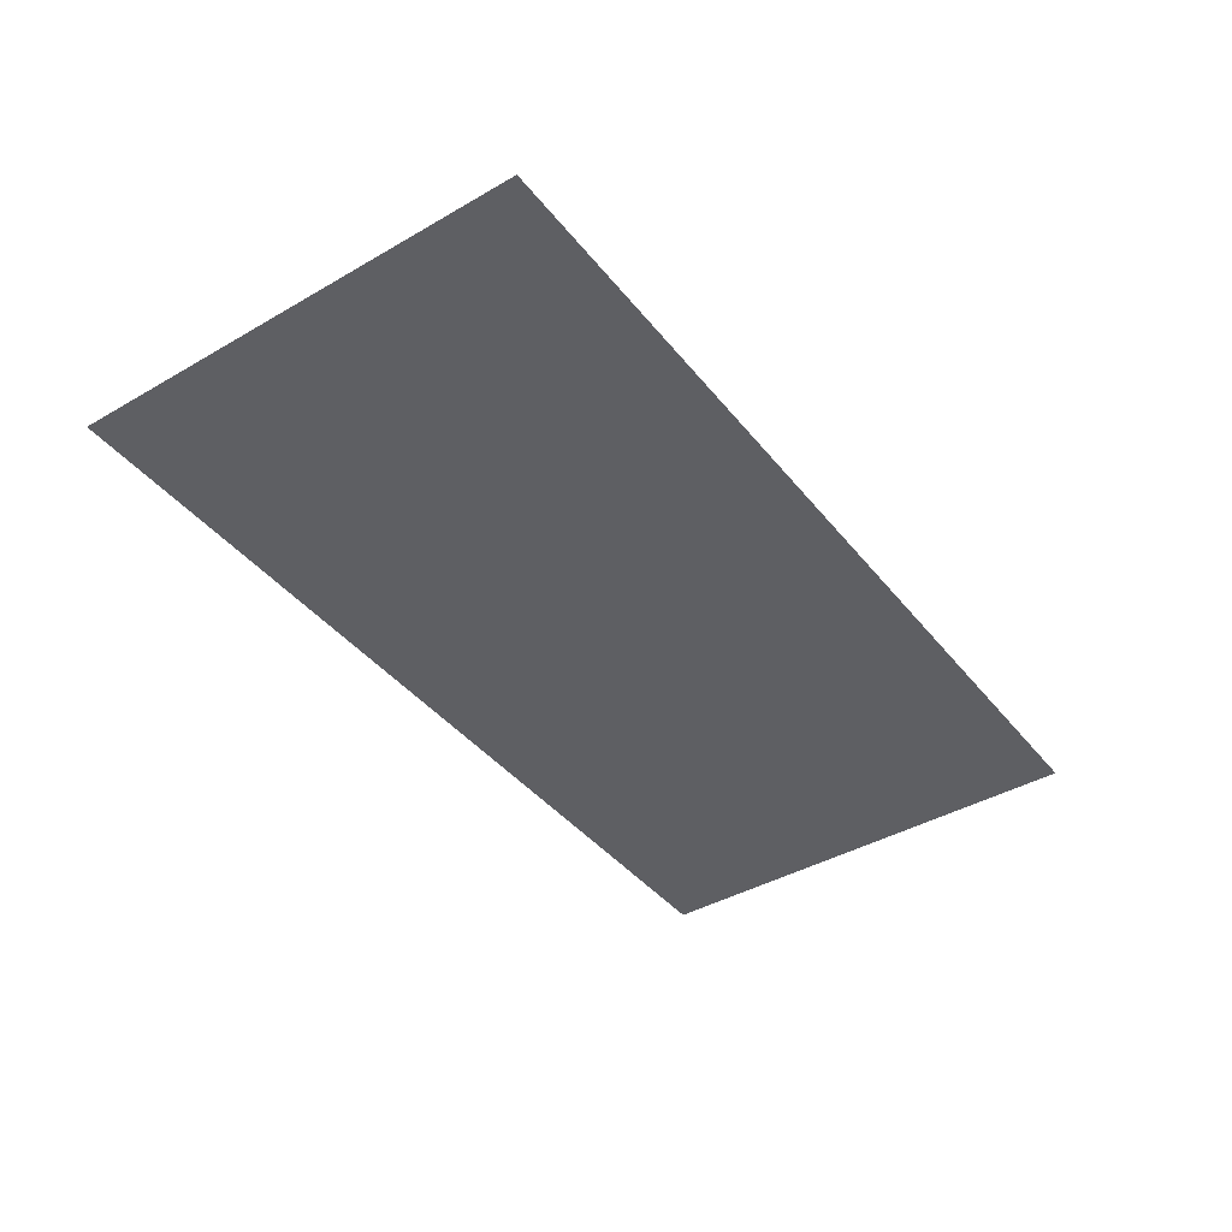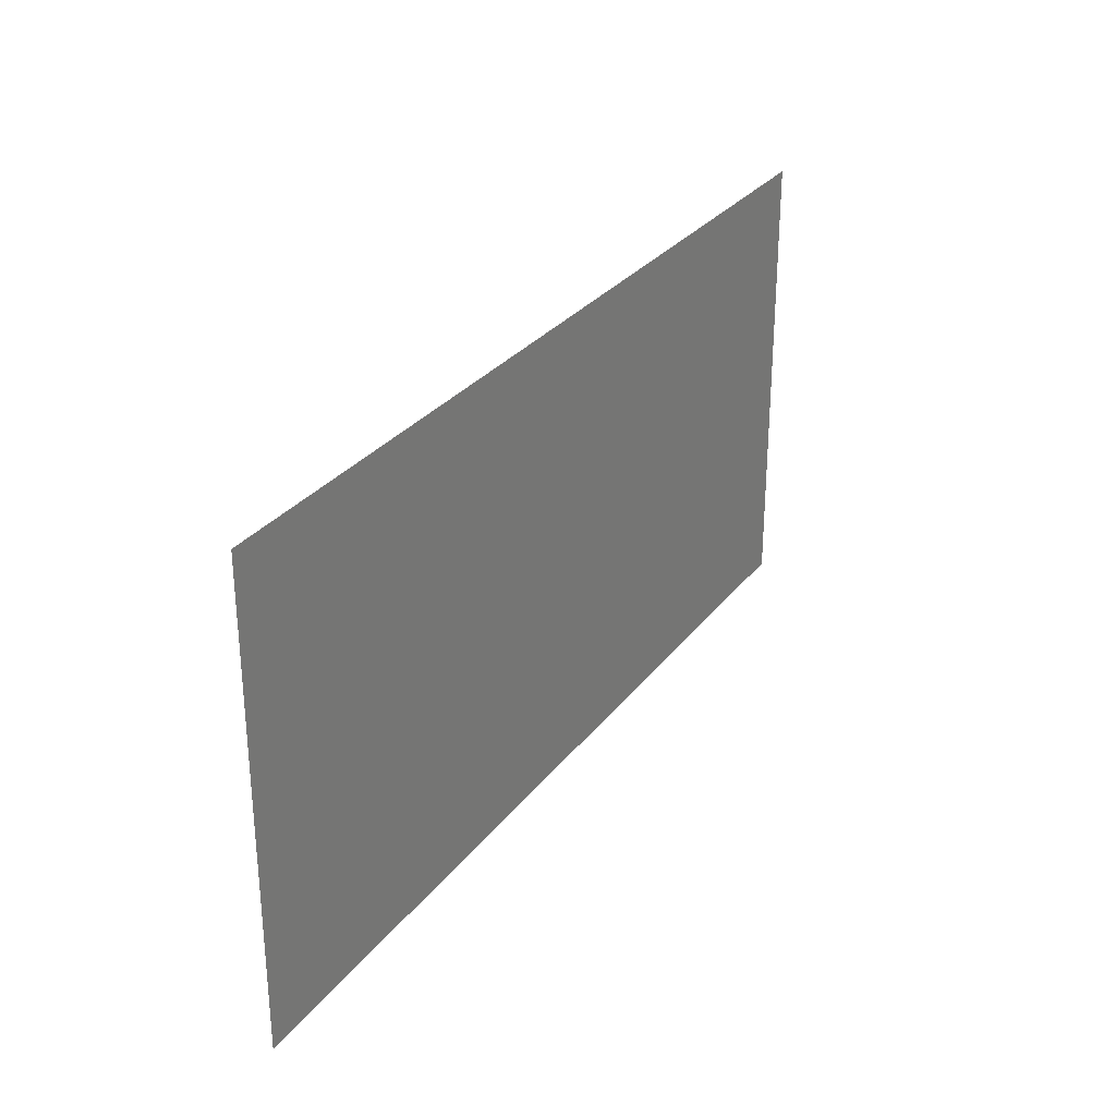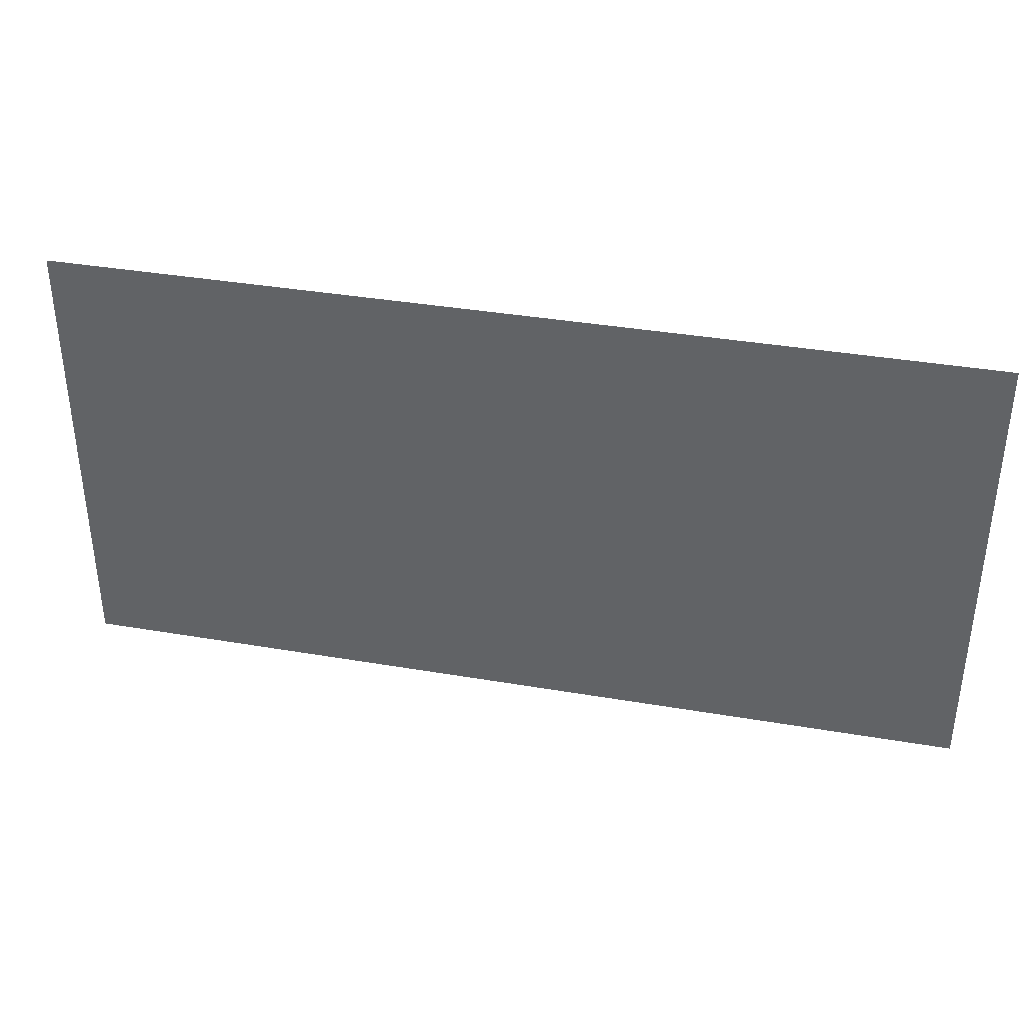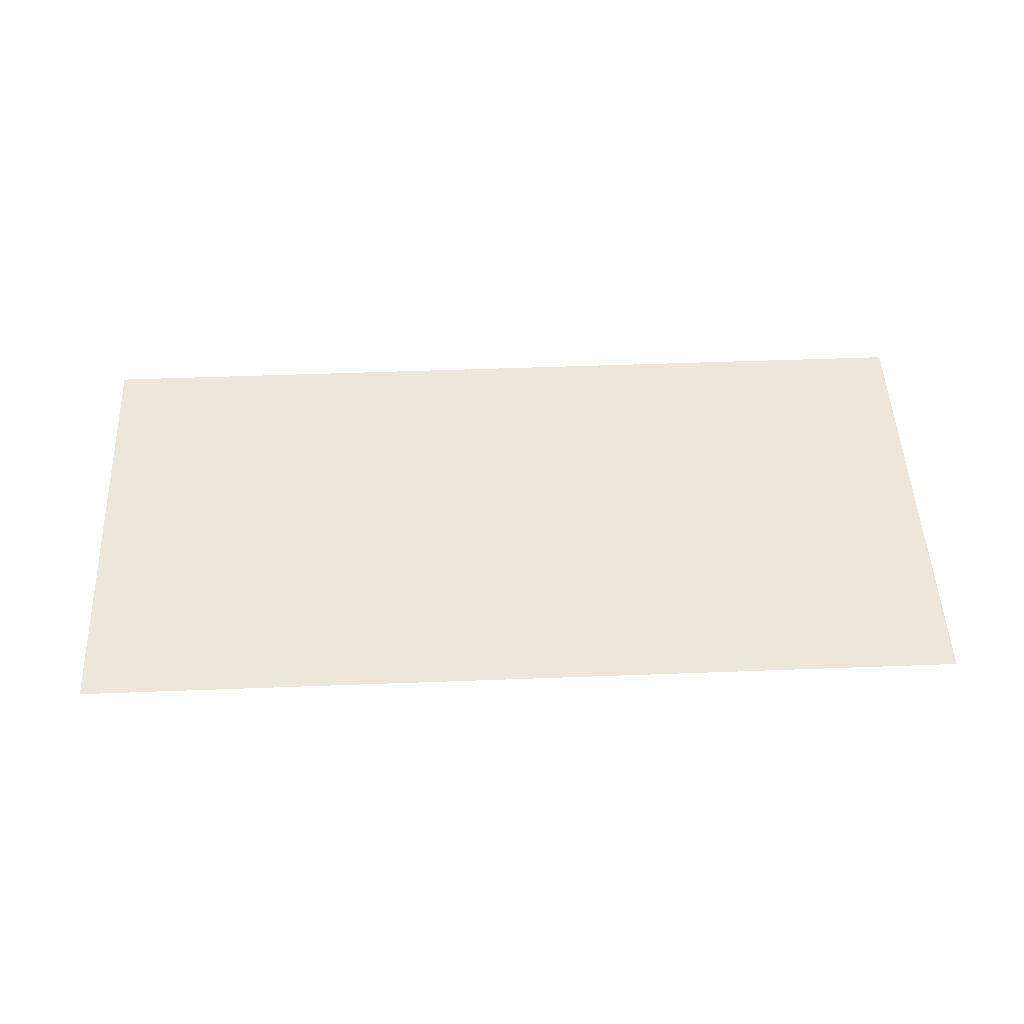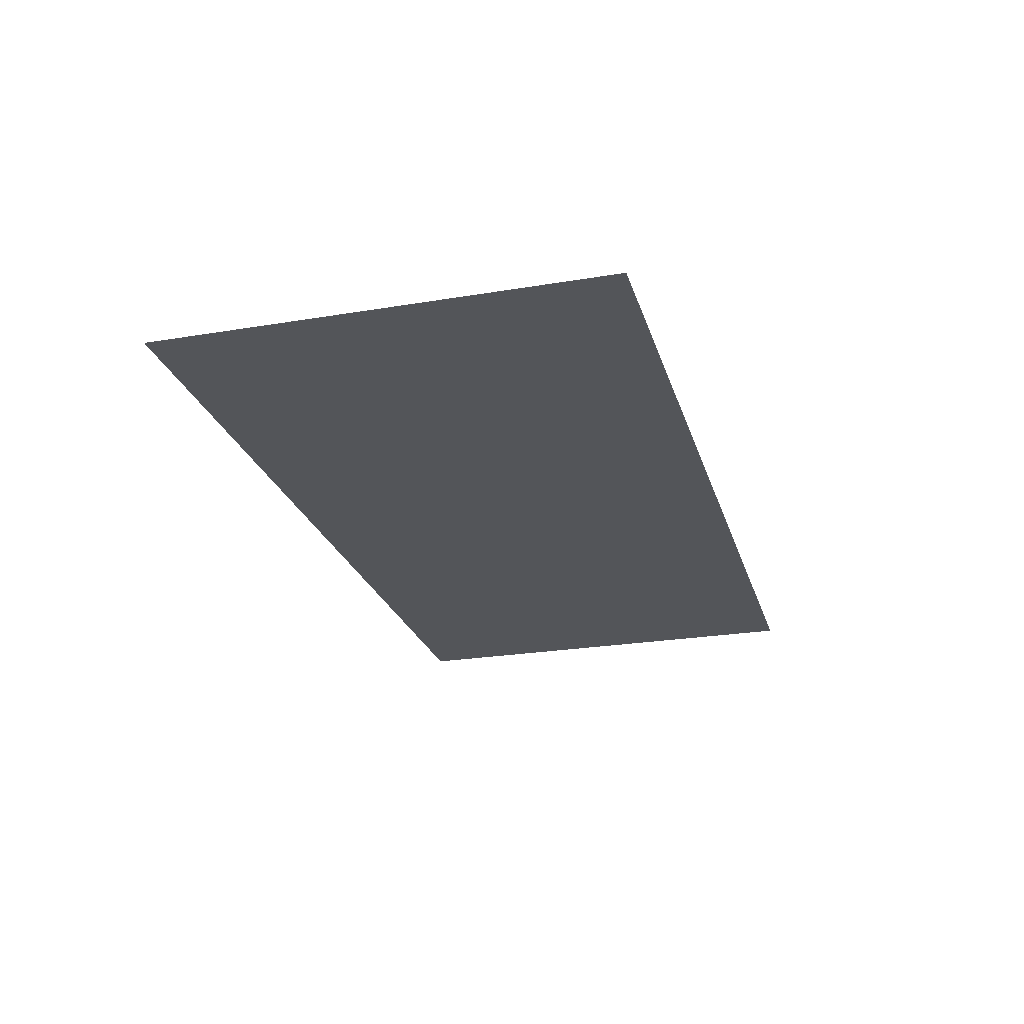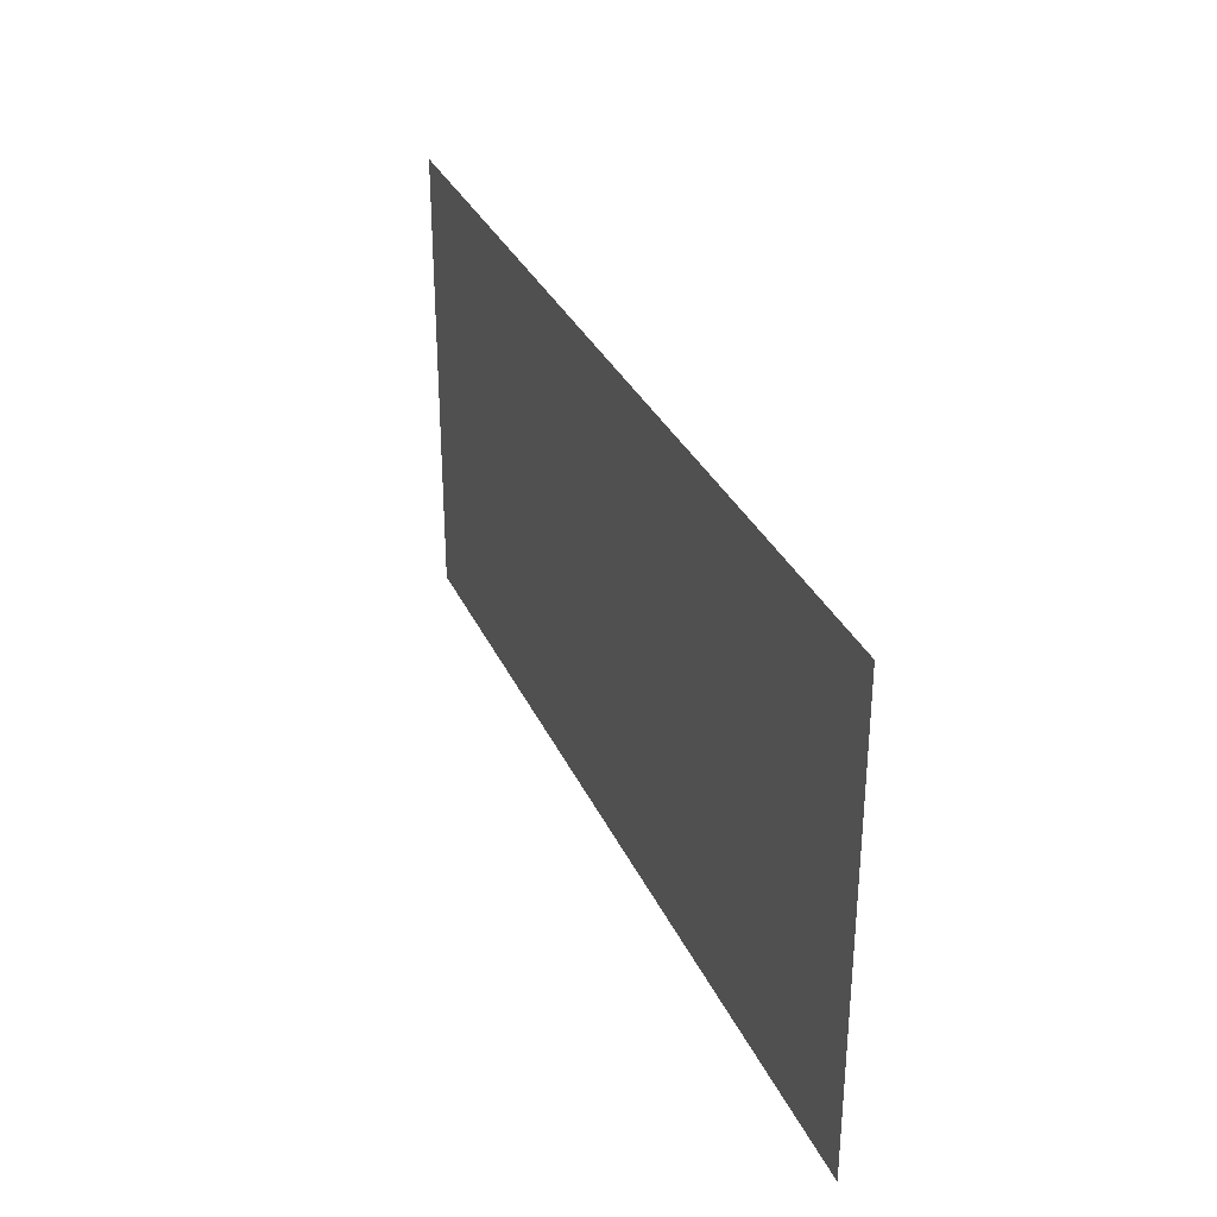
<metadata>
{"format":"obj","ext":"obj","renderer":"f3d","projection":"perspective","resolution":1024,"background":"white","views":[{"elev":-41.3,"azim":125.0,"up":"+Y"},{"elev":29.2,"azim":-60.1,"up":"+Z"},{"elev":37.3,"azim":-167.6,"up":"+Z"},{"elev":49.6,"azim":177.6,"up":"+Y"},{"elev":-24.4,"azim":-74.6,"up":"+Y"},{"elev":32.1,"azim":68.5,"up":"+Z"}]}
</metadata>
<code>
v 0 0 50
v 0 0 50
v 100 0 50
v 100 0 50
v 0 0 0
v 100 0 0
f 6 5 1
f 6 1 4

</code>
